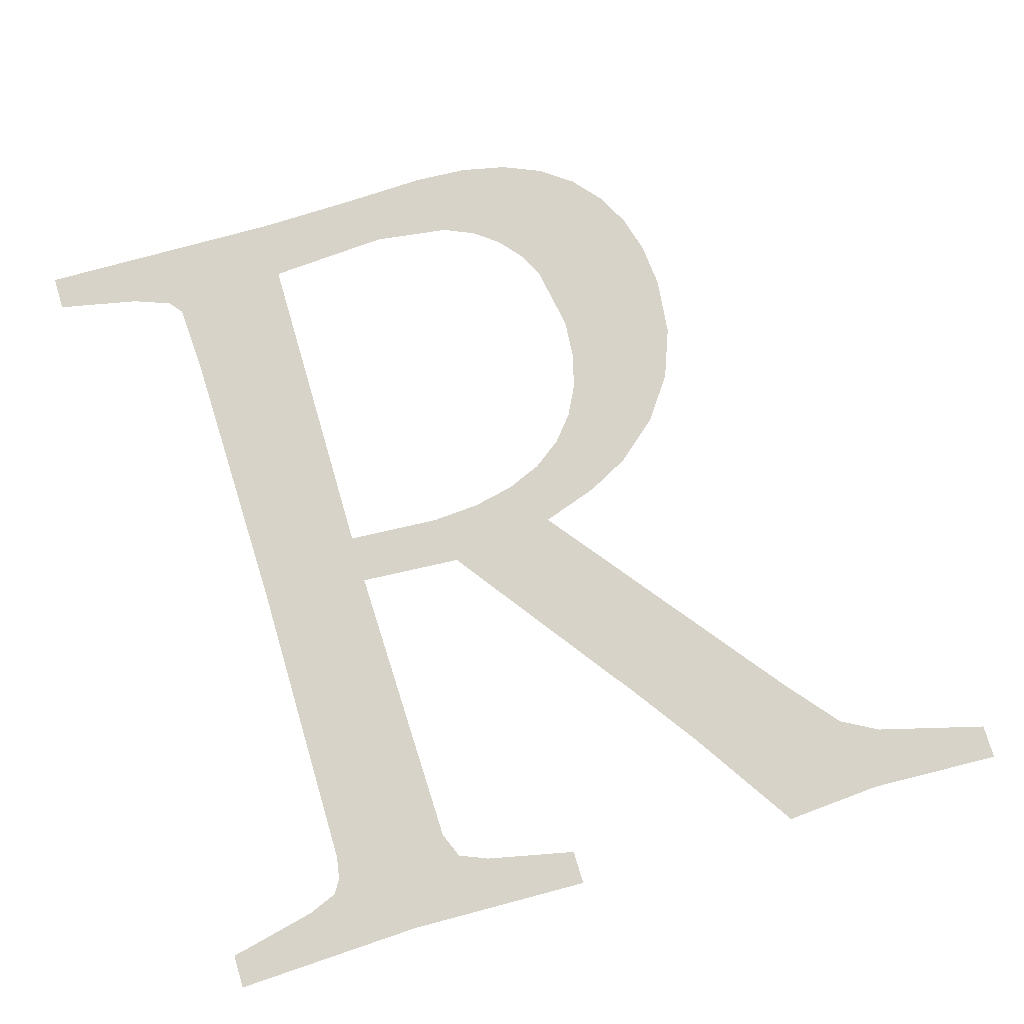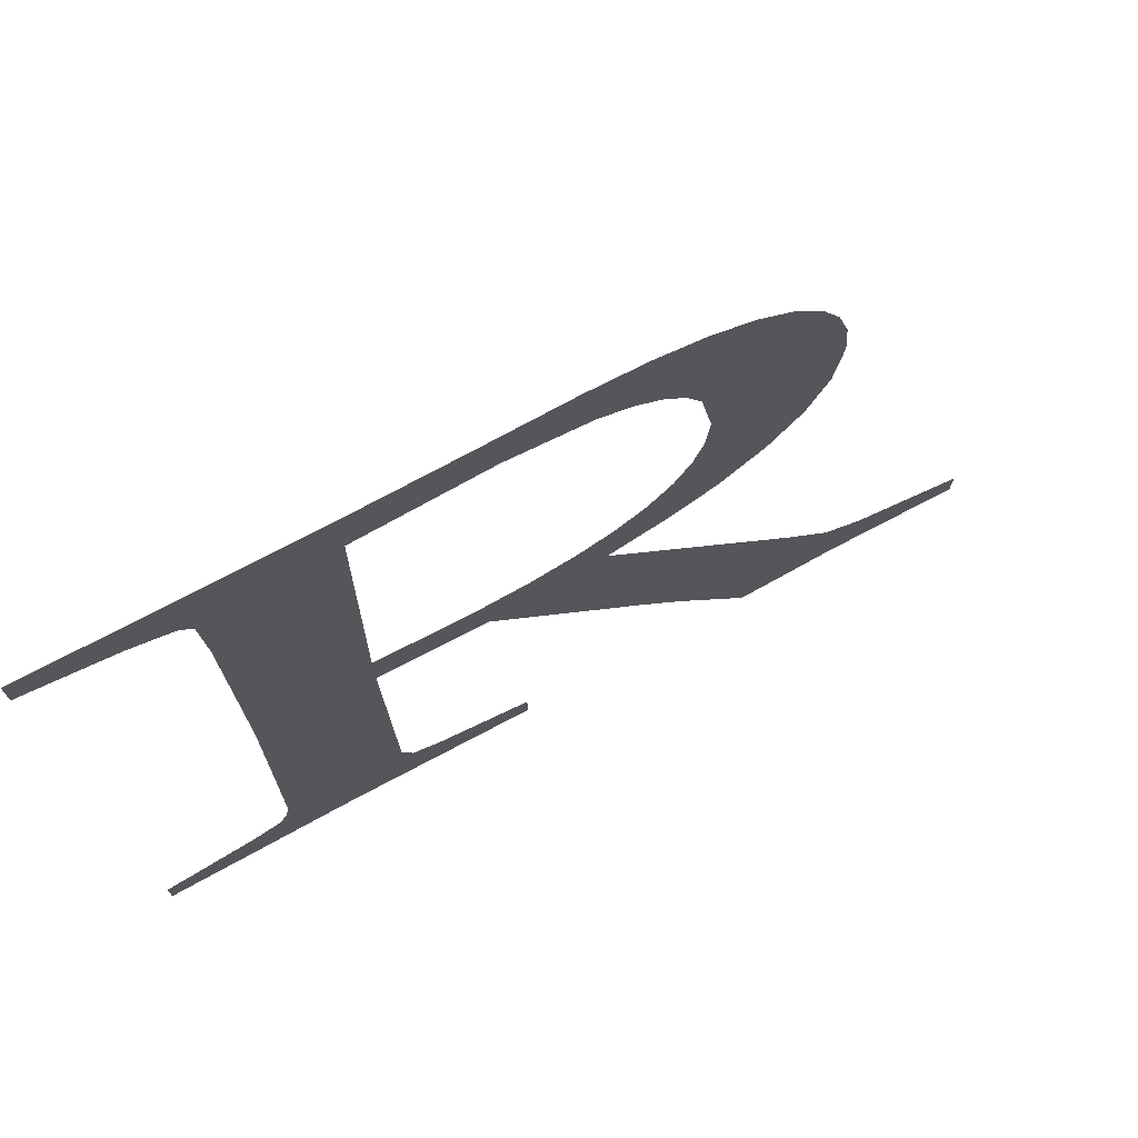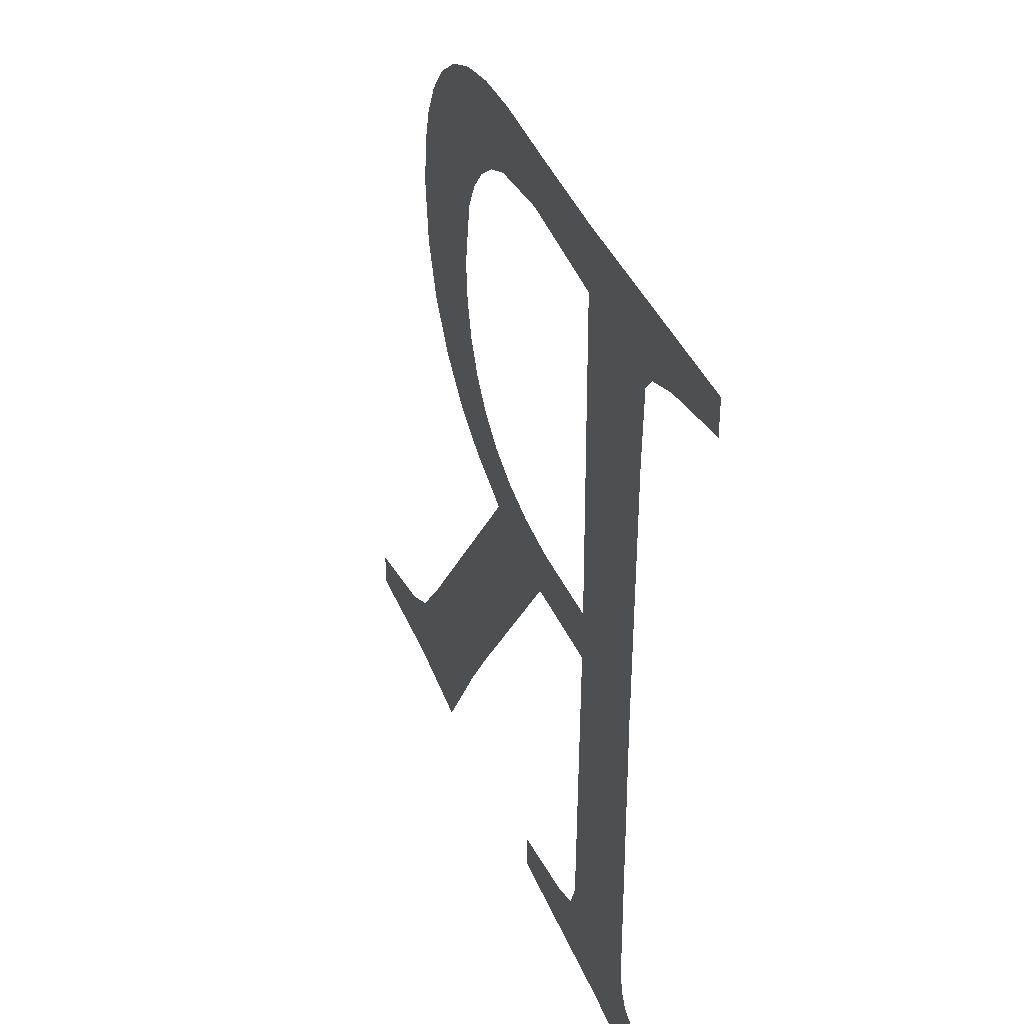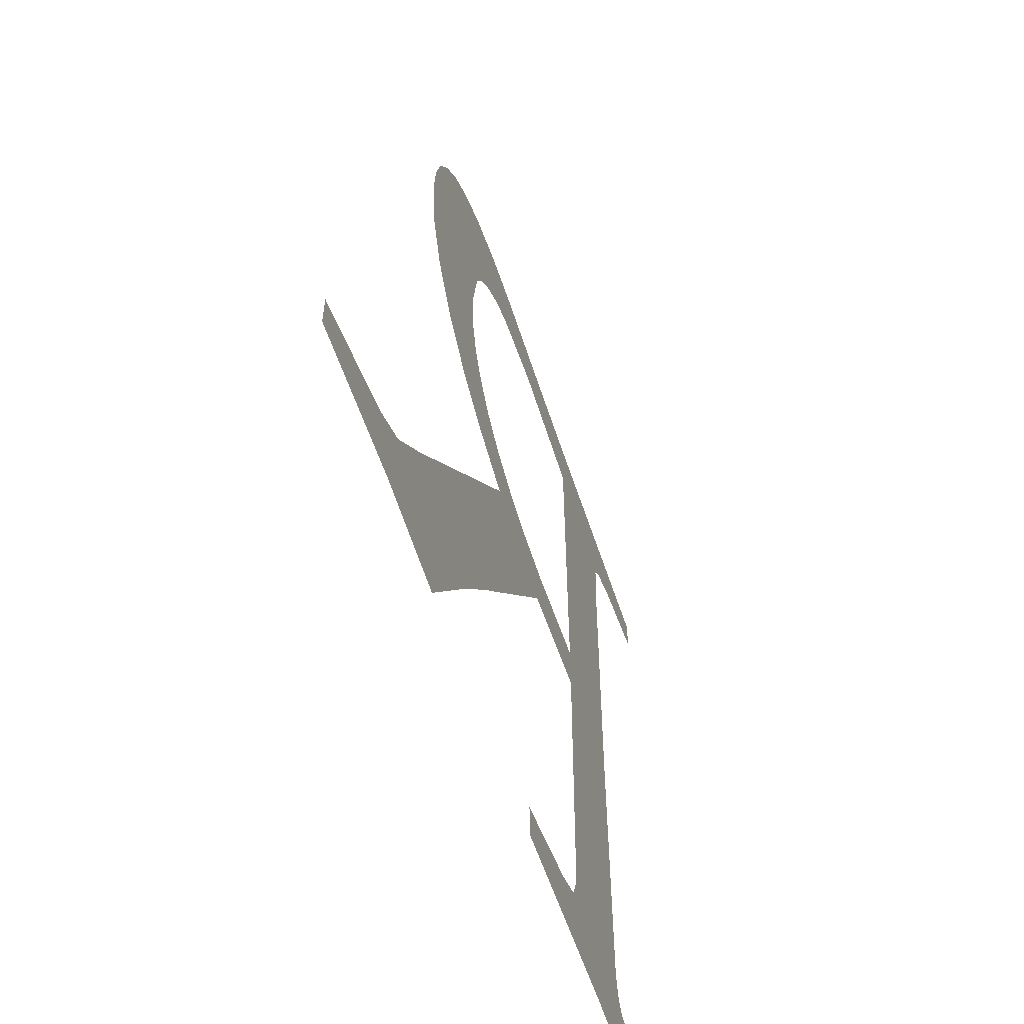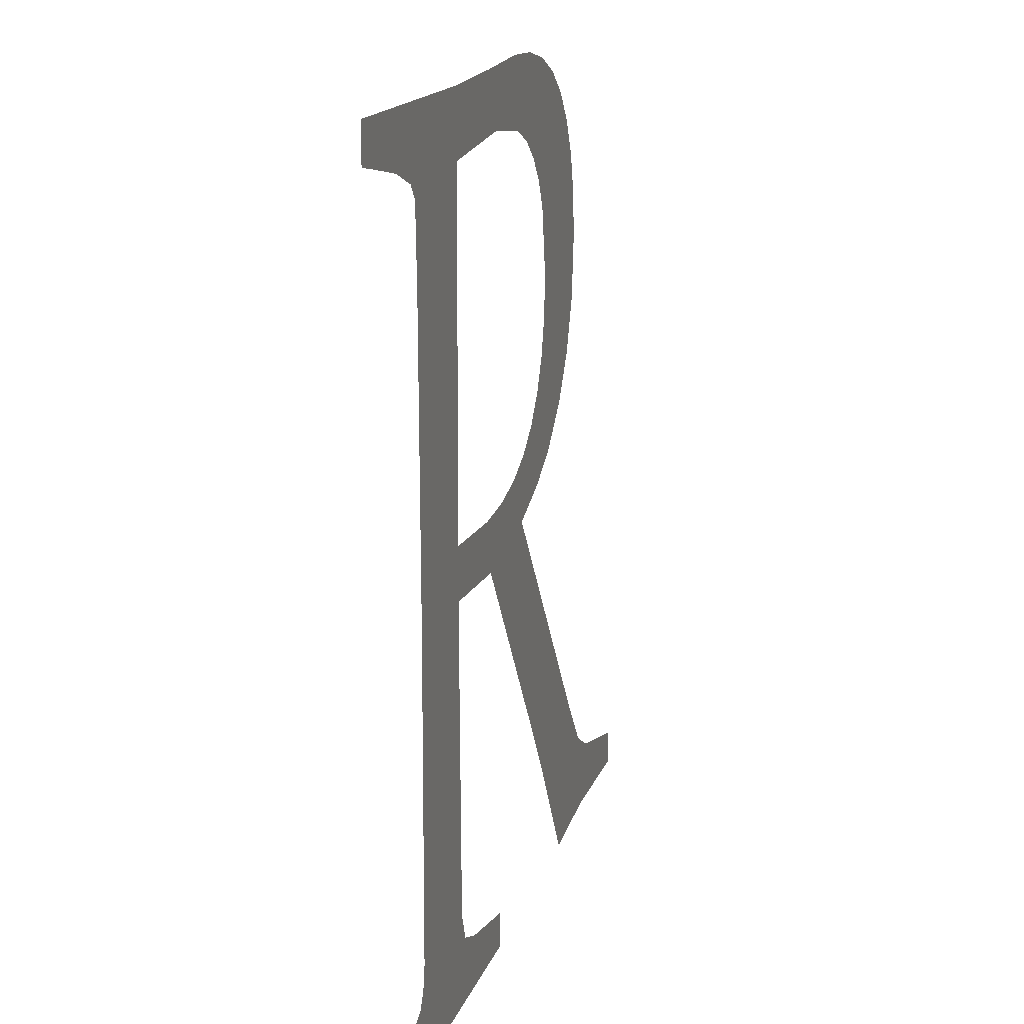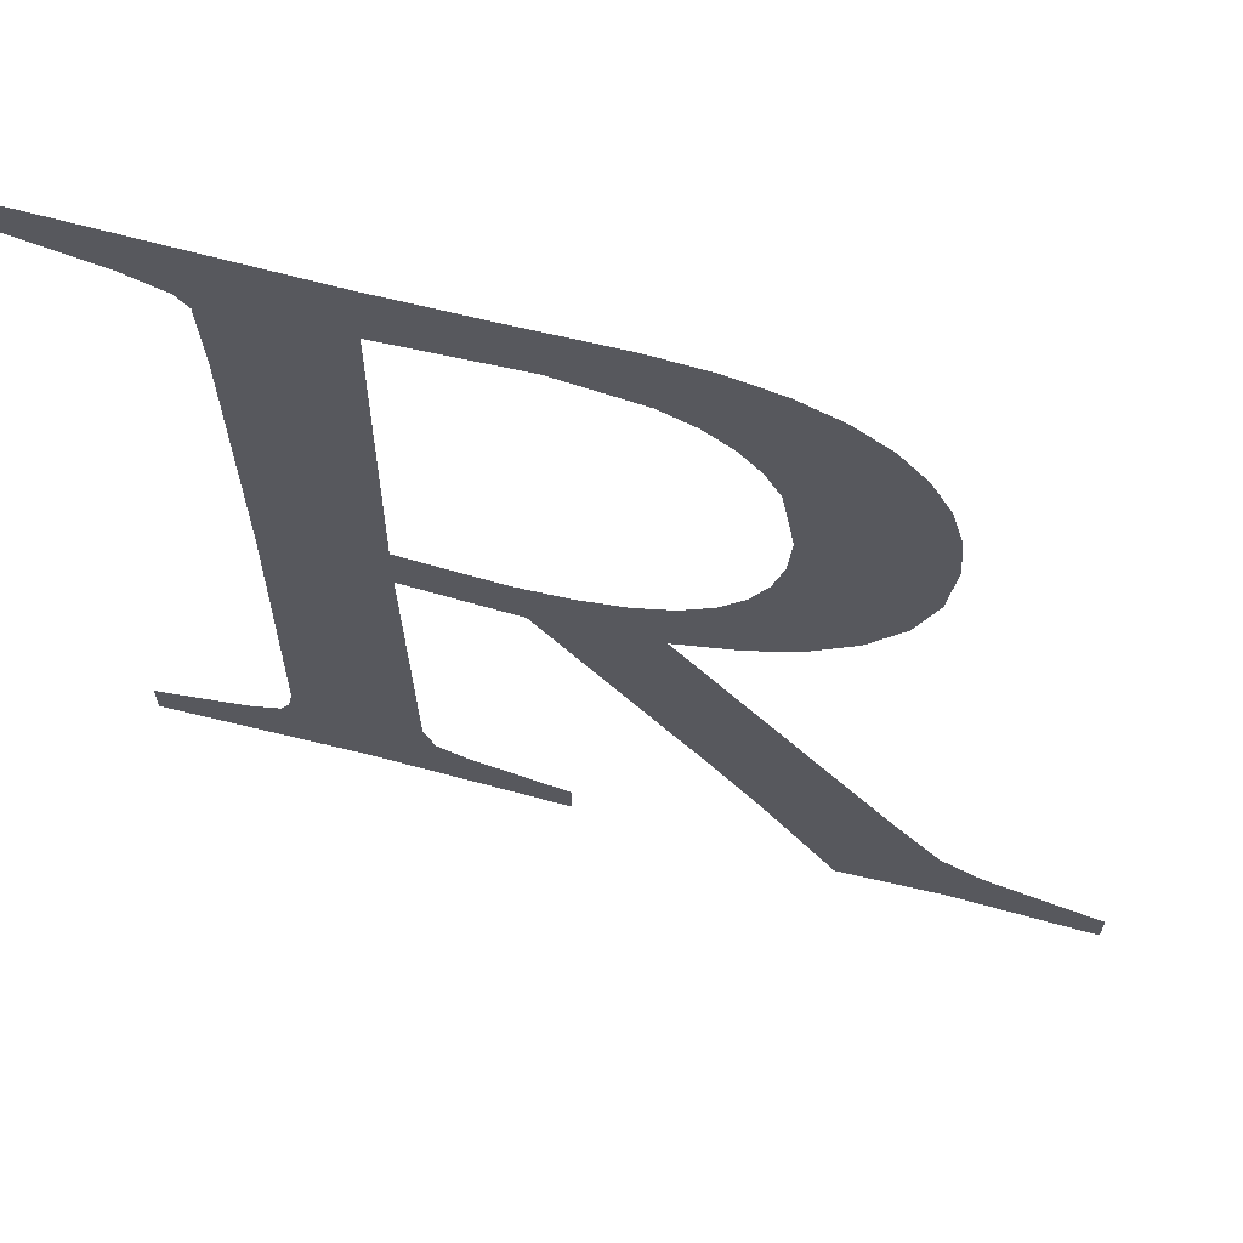
<metadata>
{"format":"obj","ext":"obj","renderer":"f3d","projection":"perspective","resolution":1024,"background":"white","views":[{"elev":77.1,"azim":-16.8,"up":"+Z"},{"elev":73.9,"azim":-28.3,"up":"+Y"},{"elev":38.2,"azim":-109.7,"up":"+Y"},{"elev":-58.8,"azim":107.9,"up":"+Y"},{"elev":16.8,"azim":-75.4,"up":"+Y"},{"elev":65.4,"azim":14.6,"up":"+Y"}]}
</metadata>
<code>
o #ID531
v -0.02654 0.2833 0.6805
v -0.02907 0.283 0.6805
v -0.02907 0.2833 0.6805
v -0.02877 0.2829 0.6805
v -0.02823 0.2828 0.6805
v -0.02785 0.2827 0.6805
v -0.02774 0.2825 0.6805
v -0.02771 0.2818 0.6805
v -0.02768 0.279 0.6805
v -0.0271 0.275 0.6805
v -0.02658 0.2793 0.6805
v -0.02654 0.2827 0.6805
v -0.02552 0.2833 0.6805
v -0.0253 0.2827 0.6805
v -0.02465 0.2833 0.6805
v -0.02453 0.2826 0.6805
v -0.0241 0.2833 0.6805
v -0.02422 0.2825 0.6805
v -0.02396 0.2823 0.6805
v -0.02363 0.2832 0.6805
v -0.02376 0.2821 0.6805
v -0.02362 0.2818 0.6805
v -0.02323 0.283 0.6805
v -0.0235 0.2811 0.6805
v -0.02335 0.2793 0.6805
v -0.02291 0.2797 0.6805
v -0.0229 0.2828 0.6805
v -0.02258 0.2802 0.6805
v -0.02265 0.2825 0.6805
v -0.02246 0.2821 0.6805
v -0.02238 0.2807 0.6805
v -0.02235 0.2817 0.6805
v -0.02232 0.2813 0.6805
v -0.02431 0.2796 0.6805
v -0.02438 0.2789 0.6805
v -0.02468 0.2794 0.6805
v -0.02379 0.2791 0.6805
v -0.02402 0.2798 0.6805
v -0.02379 0.28 0.6805
v -0.02363 0.2803 0.6805
v -0.02353 0.2807 0.6805
v -0.02562 0.2793 0.6805
v -0.02658 0.2788 0.6805
v -0.02551 0.2788 0.6805
v -0.02512 0.2793 0.6805
v -0.0242 0.277 0.6805
v -0.0224 0.2763 0.6805
v -0.02409 0.2768 0.6805
v -0.02353 0.276 0.6805
v -0.02281 0.2749 0.6805
v -0.0218 0.275 0.6805
v -0.02194 0.2758 0.6805
v -0.02155 0.2756 0.6805
v -0.02043 0.2749 0.6805
v -0.02043 0.2753 0.6805
v -0.02642 0.2756 0.6805
v -0.02521 0.2749 0.6805
v -0.02653 0.2759 0.6805
v -0.02613 0.2755 0.6805
v -0.02553 0.2753 0.6805
v -0.02521 0.2753 0.6805
v -0.02881 0.2753 0.6805
v -0.02907 0.2749 0.6805
v -0.02907 0.2753 0.6805
v -0.02814 0.2755 0.6805
v -0.02785 0.2756 0.6805
v -0.02775 0.2757 0.6805
v -0.02771 0.2759 0.6805
f 1 2 3
f 3 2 1
f 2 1 4
f 4 1 2
f 4 1 5
f 5 1 4
f 5 1 6
f 6 1 5
f 6 1 7
f 7 1 6
f 7 1 8
f 8 1 7
f 8 1 9
f 9 1 8
f 9 1 10
f 10 1 9
f 10 1 11
f 11 1 10
f 11 1 12
f 12 1 11
f 12 1 13
f 13 1 12
f 12 13 14
f 14 13 12
f 14 13 15
f 15 13 14
f 14 15 16
f 16 15 14
f 16 15 17
f 17 15 16
f 16 17 18
f 18 17 16
f 18 17 19
f 19 17 18
f 19 17 20
f 20 17 19
f 19 20 21
f 21 20 19
f 21 20 22
f 22 20 21
f 22 20 23
f 23 20 22
f 22 23 24
f 24 23 22
f 24 23 25
f 25 23 24
f 25 23 26
f 26 23 25
f 26 23 27
f 27 23 26
f 26 27 28
f 28 27 26
f 28 27 29
f 29 27 28
f 28 29 30
f 30 29 28
f 28 30 31
f 31 30 28
f 31 30 32
f 32 30 31
f 31 32 33
f 33 32 31
f 34 35 36
f 36 35 34
f 35 34 37
f 37 34 35
f 37 34 38
f 38 34 37
f 37 38 39
f 39 38 37
f 37 39 40
f 40 39 37
f 37 40 25
f 25 40 37
f 25 40 41
f 41 40 25
f 25 41 24
f 24 41 25
f 42 43 11
f 11 43 42
f 43 42 44
f 44 42 43
f 44 42 45
f 45 42 44
f 44 45 46
f 46 45 44
f 46 45 36
f 36 45 46
f 46 36 35
f 35 36 46
f 46 35 47
f 47 35 46
f 46 47 48
f 48 47 46
f 48 47 49
f 49 47 48
f 49 47 50
f 50 47 49
f 50 47 51
f 51 47 50
f 51 47 52
f 52 47 51
f 51 52 53
f 53 52 51
f 51 53 54
f 54 53 51
f 54 53 55
f 55 53 54
f 10 56 57
f 57 56 10
f 56 10 58
f 58 10 56
f 58 10 43
f 43 10 58
f 43 10 11
f 11 10 43
f 57 56 59
f 59 56 57
f 57 59 60
f 60 59 57
f 57 60 61
f 61 60 57
f 62 63 64
f 64 63 62
f 63 62 10
f 10 62 63
f 10 62 65
f 65 62 10
f 10 65 66
f 66 65 10
f 10 66 67
f 67 66 10
f 10 67 68
f 68 67 10
f 10 68 9
f 9 68 10

</code>
